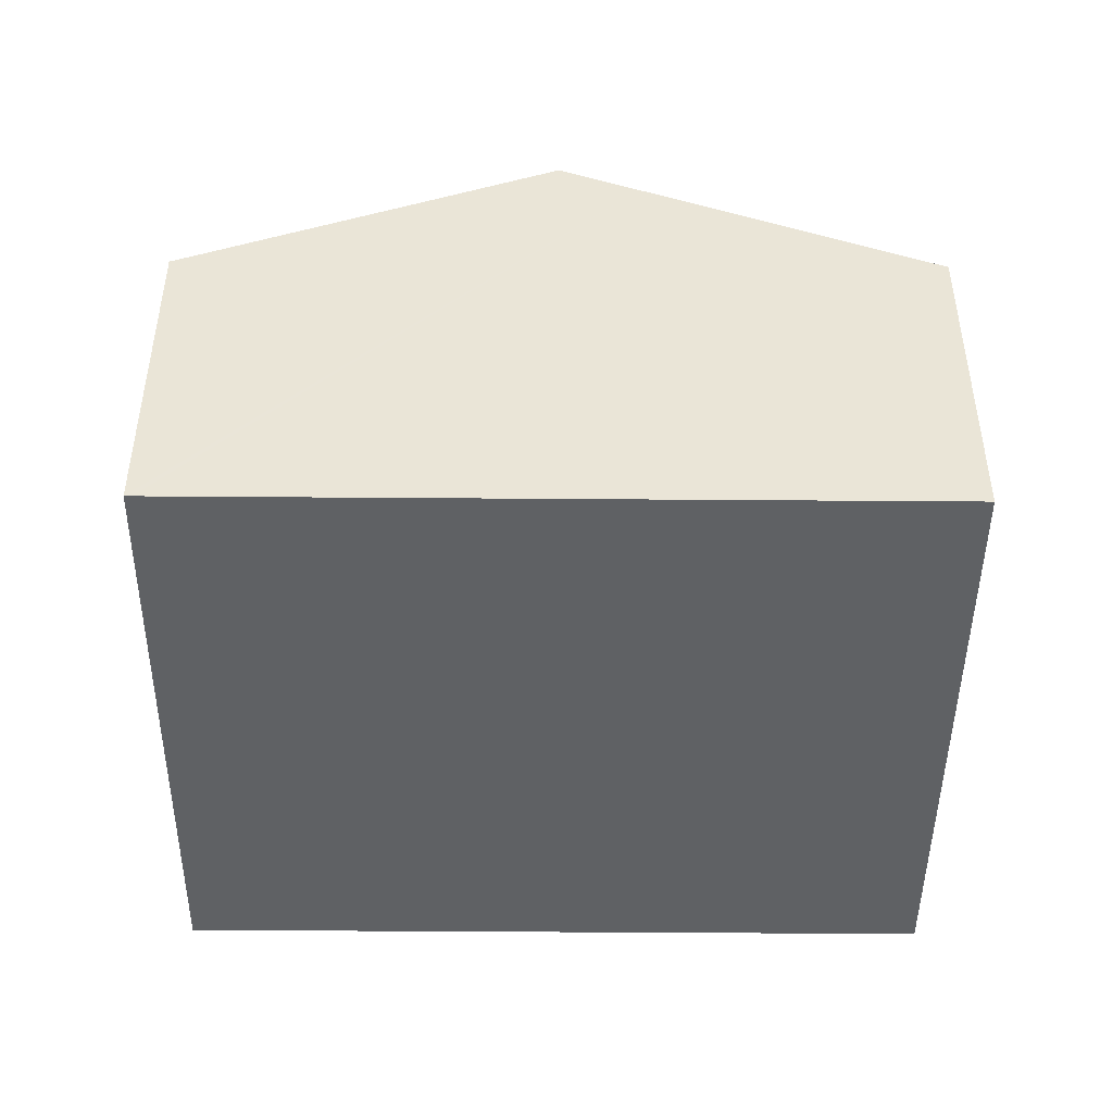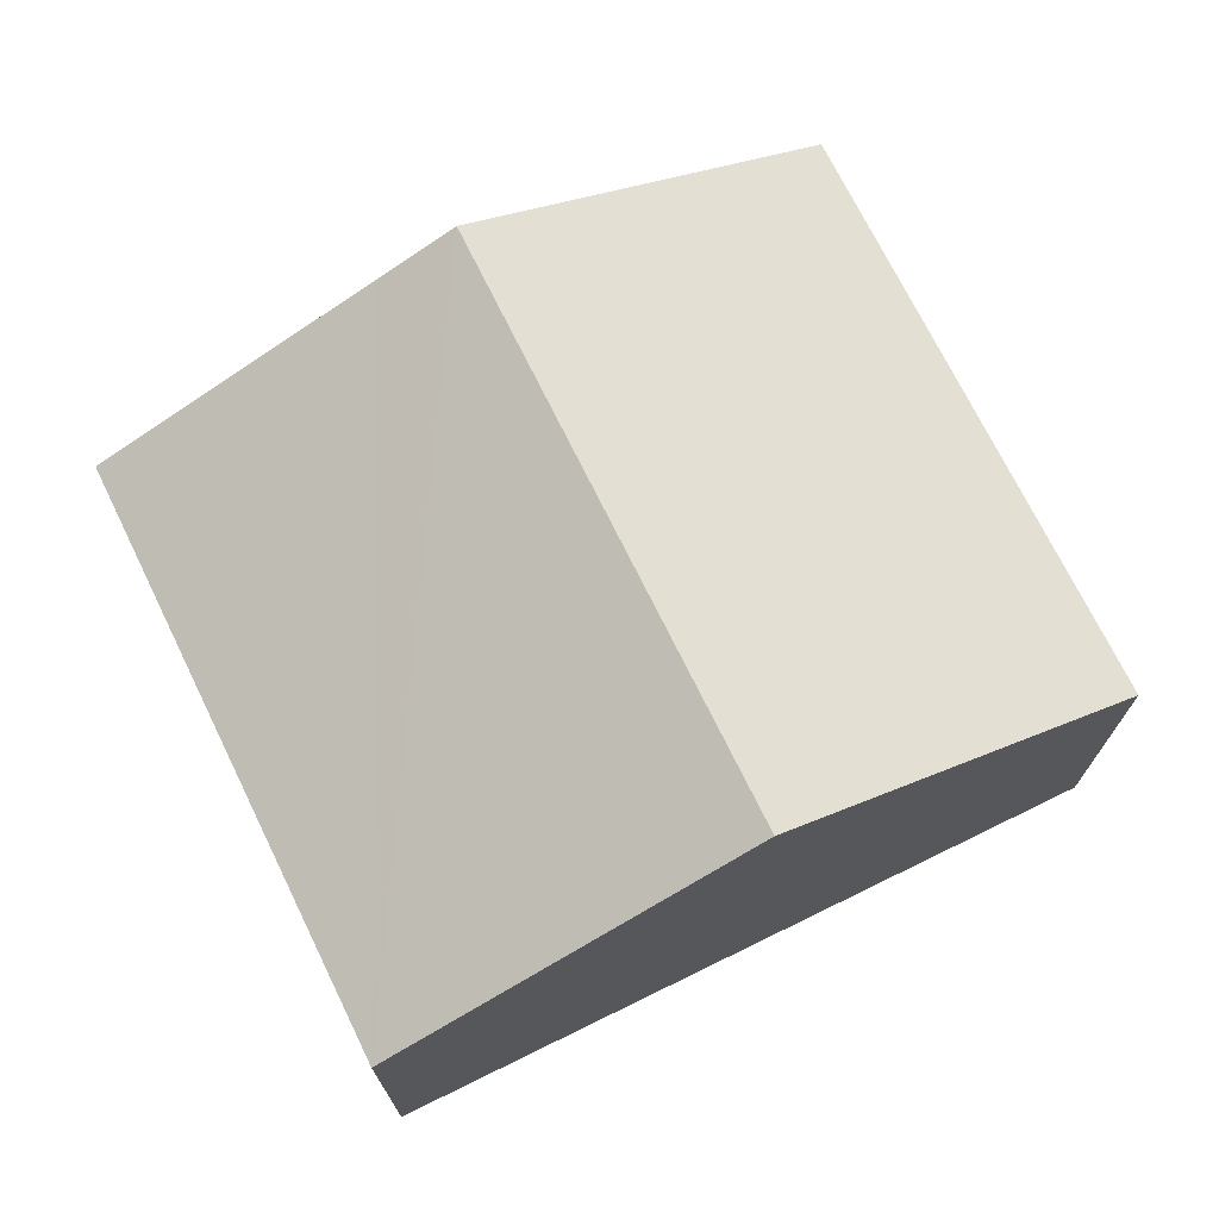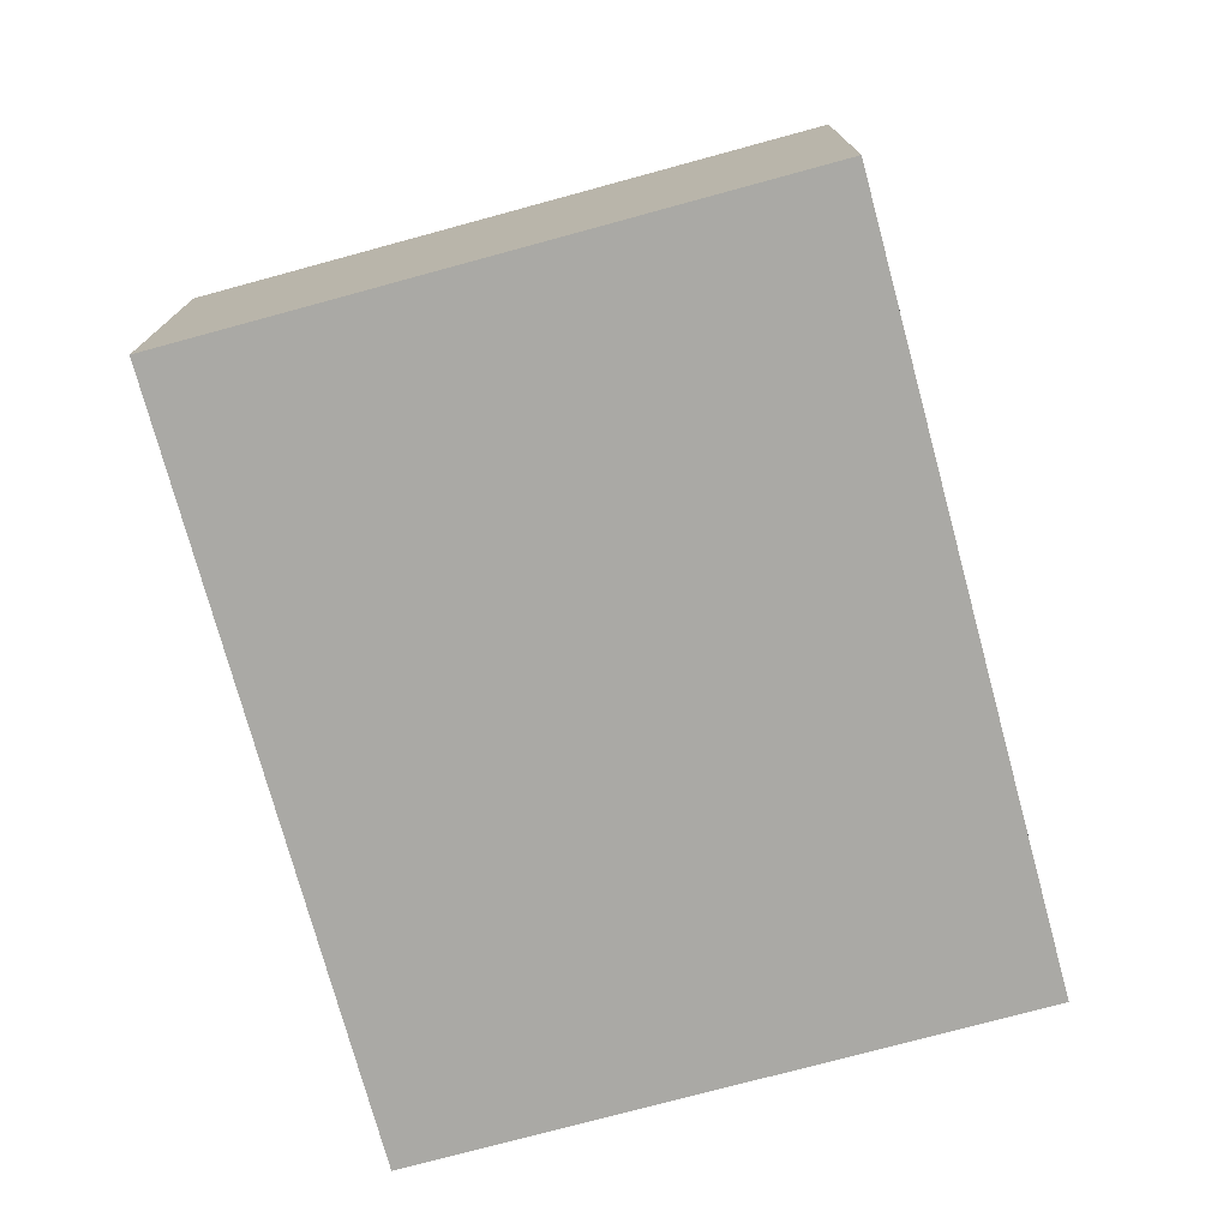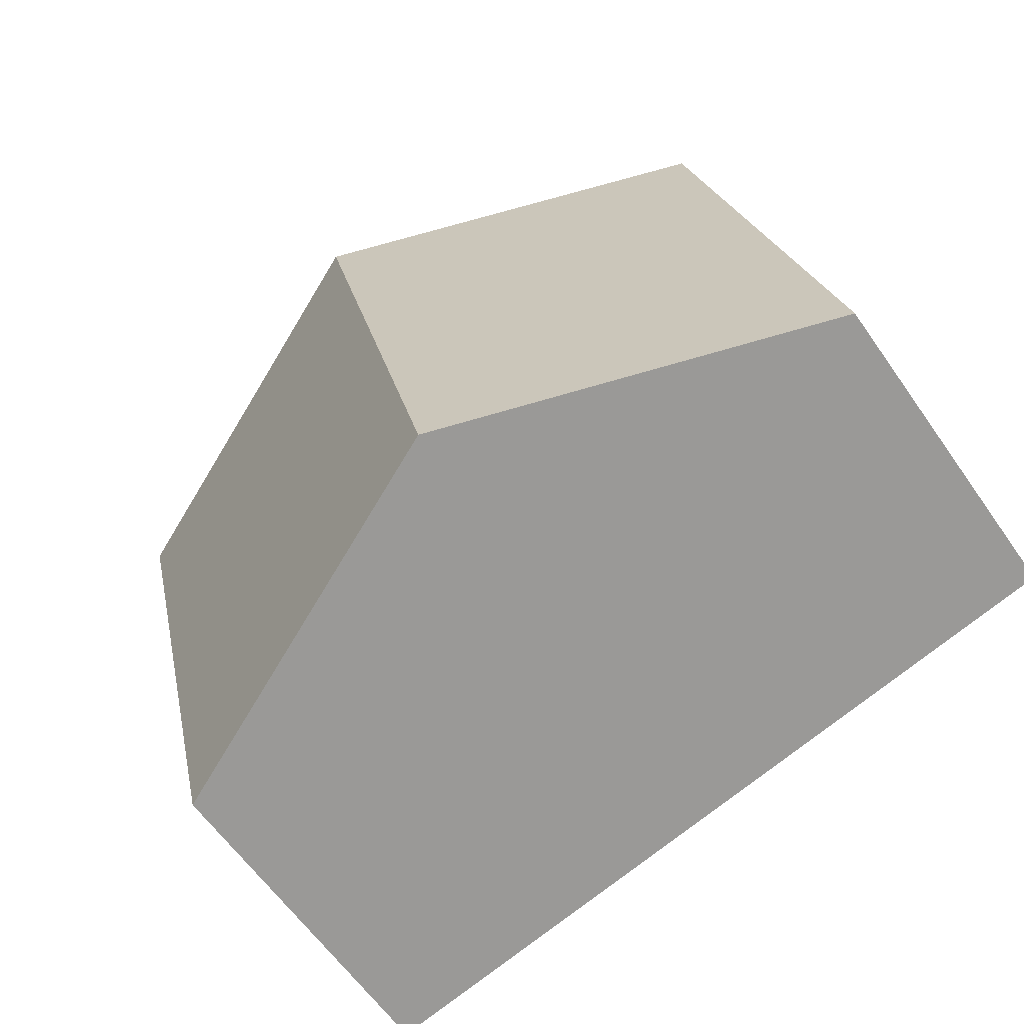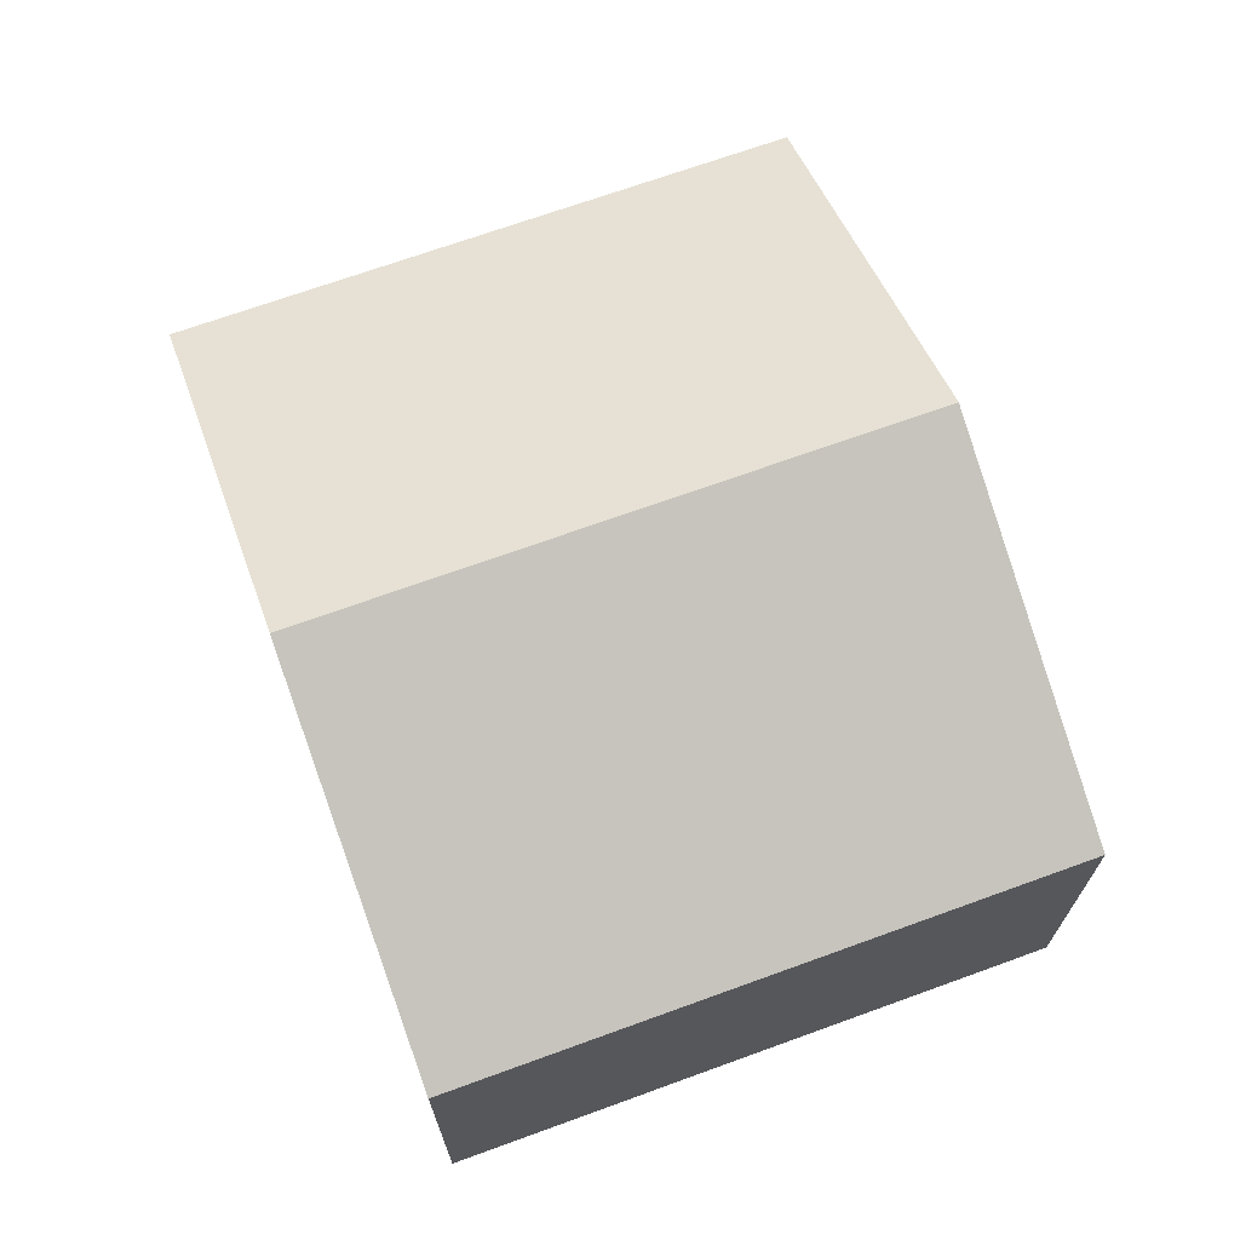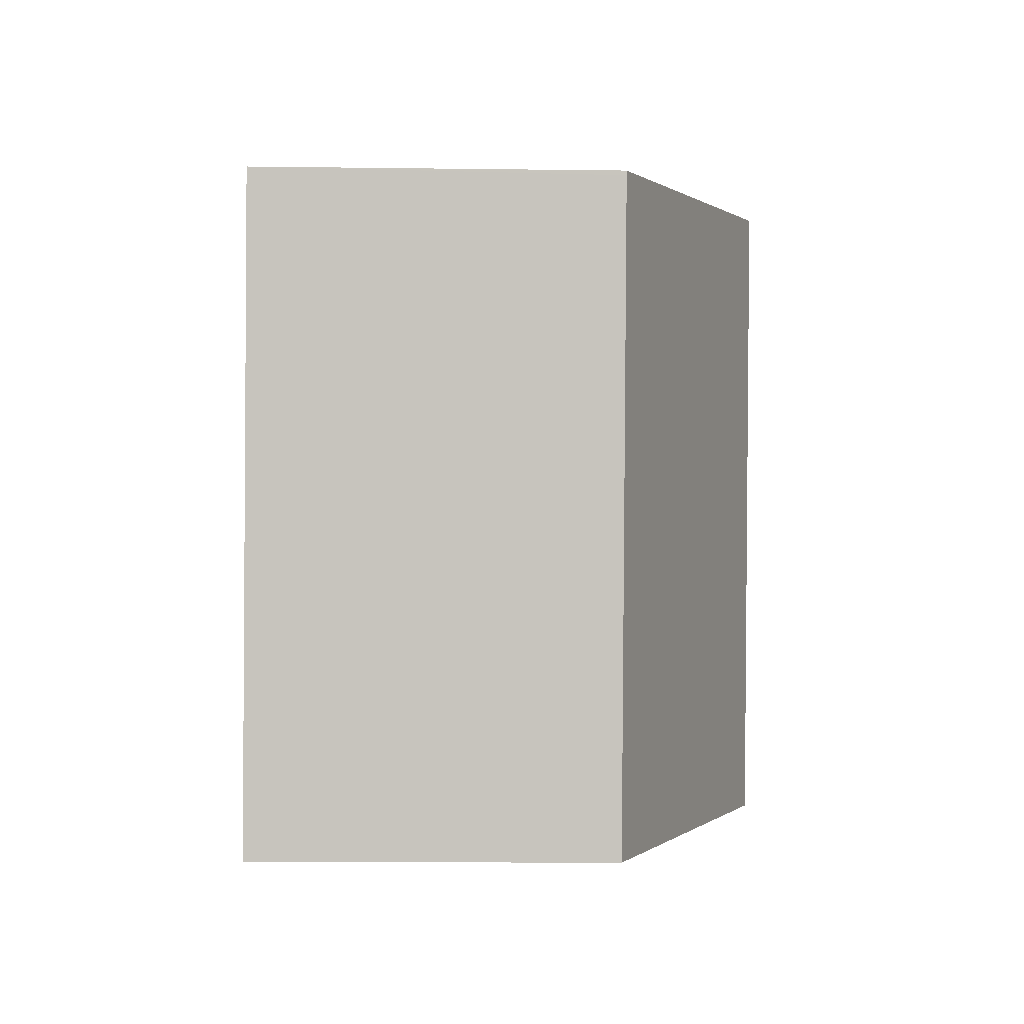
<metadata>
{"format":"obj","ext":"obj","renderer":"f3d","projection":"perspective","resolution":1024,"background":"white","views":[{"elev":-46.1,"azim":12.7,"up":"+Y"},{"elev":71.9,"azim":167.1,"up":"+Y"},{"elev":-75.3,"azim":-61.6,"up":"+Y"},{"elev":-61.1,"azim":-145.3,"up":"+Z"},{"elev":69.3,"azim":-96.8,"up":"+Y"},{"elev":-12.6,"azim":88.3,"up":"+Z"}]}
</metadata>
<code>
v  12.32 4.734 5.943
v  8.258 6.491 6.956
v  12.33 4.734 6
v  10.36 4.734 -2.43
v  7.155 6.967 7.215
v  5.178 6.967 -1.215
v  2.073 4.775 8.407
v  0 4.734 2.899e-16
v  1.977 4.734 8.43
v  4.992 6.034 7.722
v  1.977 -5.162e-16 8.43
v  2.073 -5.148e-16 8.407
v  4.992 -4.728e-16 7.722
v  7.155 -4.418e-16 7.215
v  8.258 -4.259e-16 6.956
v  12.33 -3.674e-16 6
v  10.36 1.488e-16 -2.43
v  12.32 -3.639e-16 5.943
v  5.178 7.44e-17 -1.215
v  0 0 0
g defaultobject
f 1 2 3
f 2 1 4
f 2 4 5
f 5 4 6
f 7 8 9
f 8 7 6
f 6 7 10
f 6 10 5
f 11 7 9
f 7 11 10
f 10 11 5
f 5 11 2
f 2 11 12
f 2 12 13
f 2 13 3
f 3 13 14
f 3 14 15
f 3 15 16
f 16 1 3
f 1 16 4
f 4 16 17
f 17 16 18
f 17 6 4
f 6 17 8
f 8 17 19
f 8 19 20
f 20 9 8
f 9 20 11
f 18 19 17
f 19 18 16
f 19 16 15
f 19 15 14
f 19 14 20
f 20 14 13
f 20 13 12
f 20 12 11

</code>
